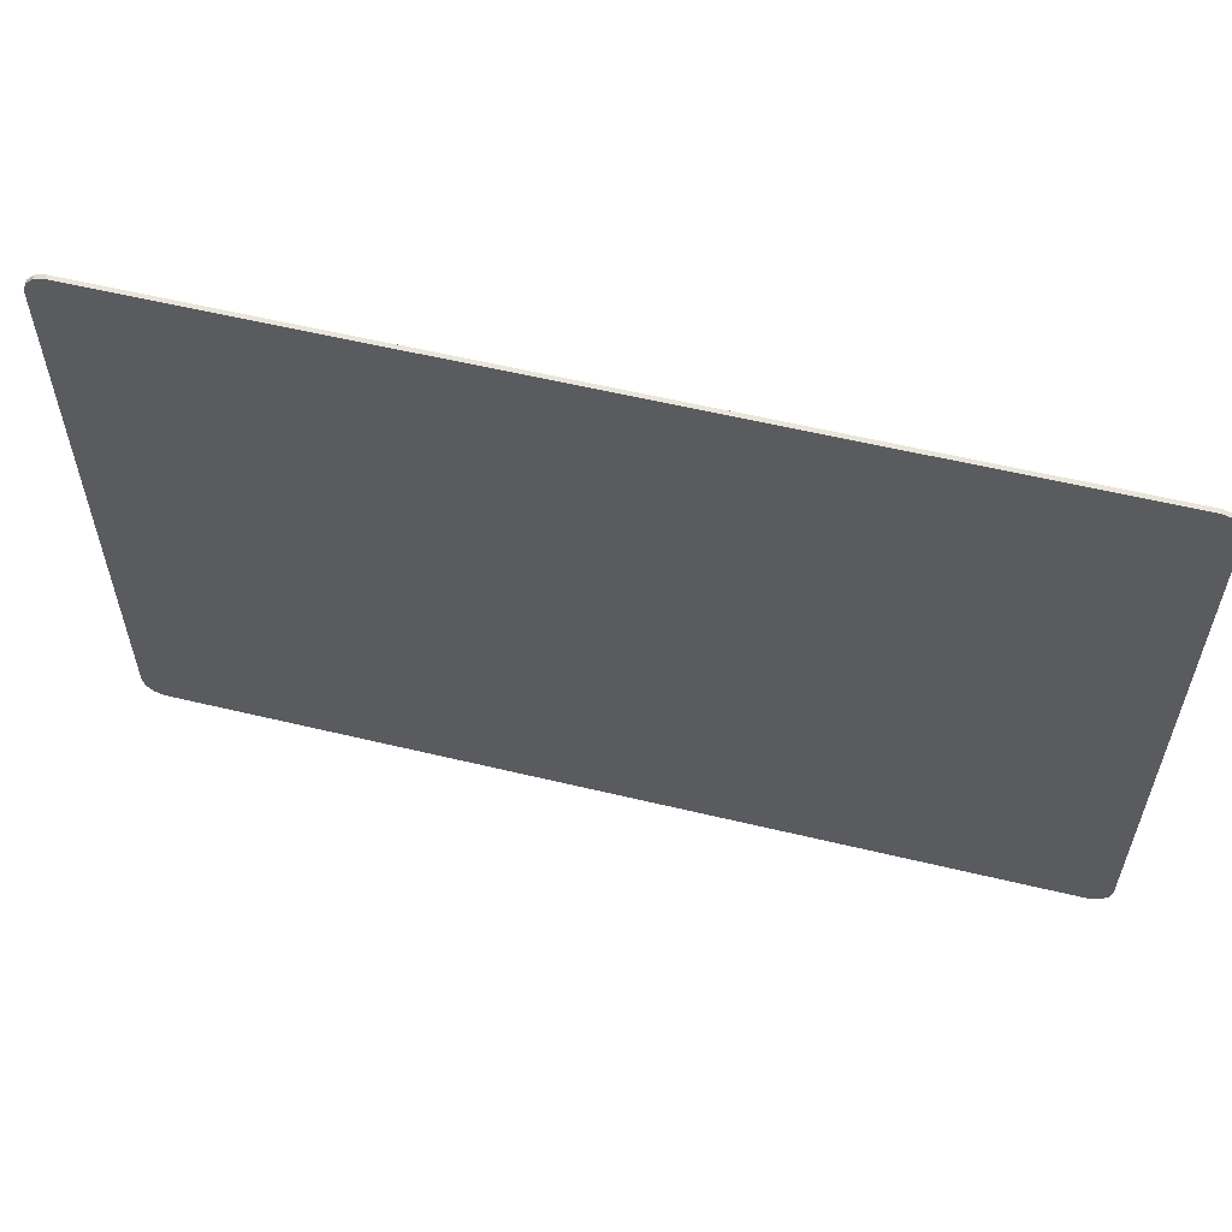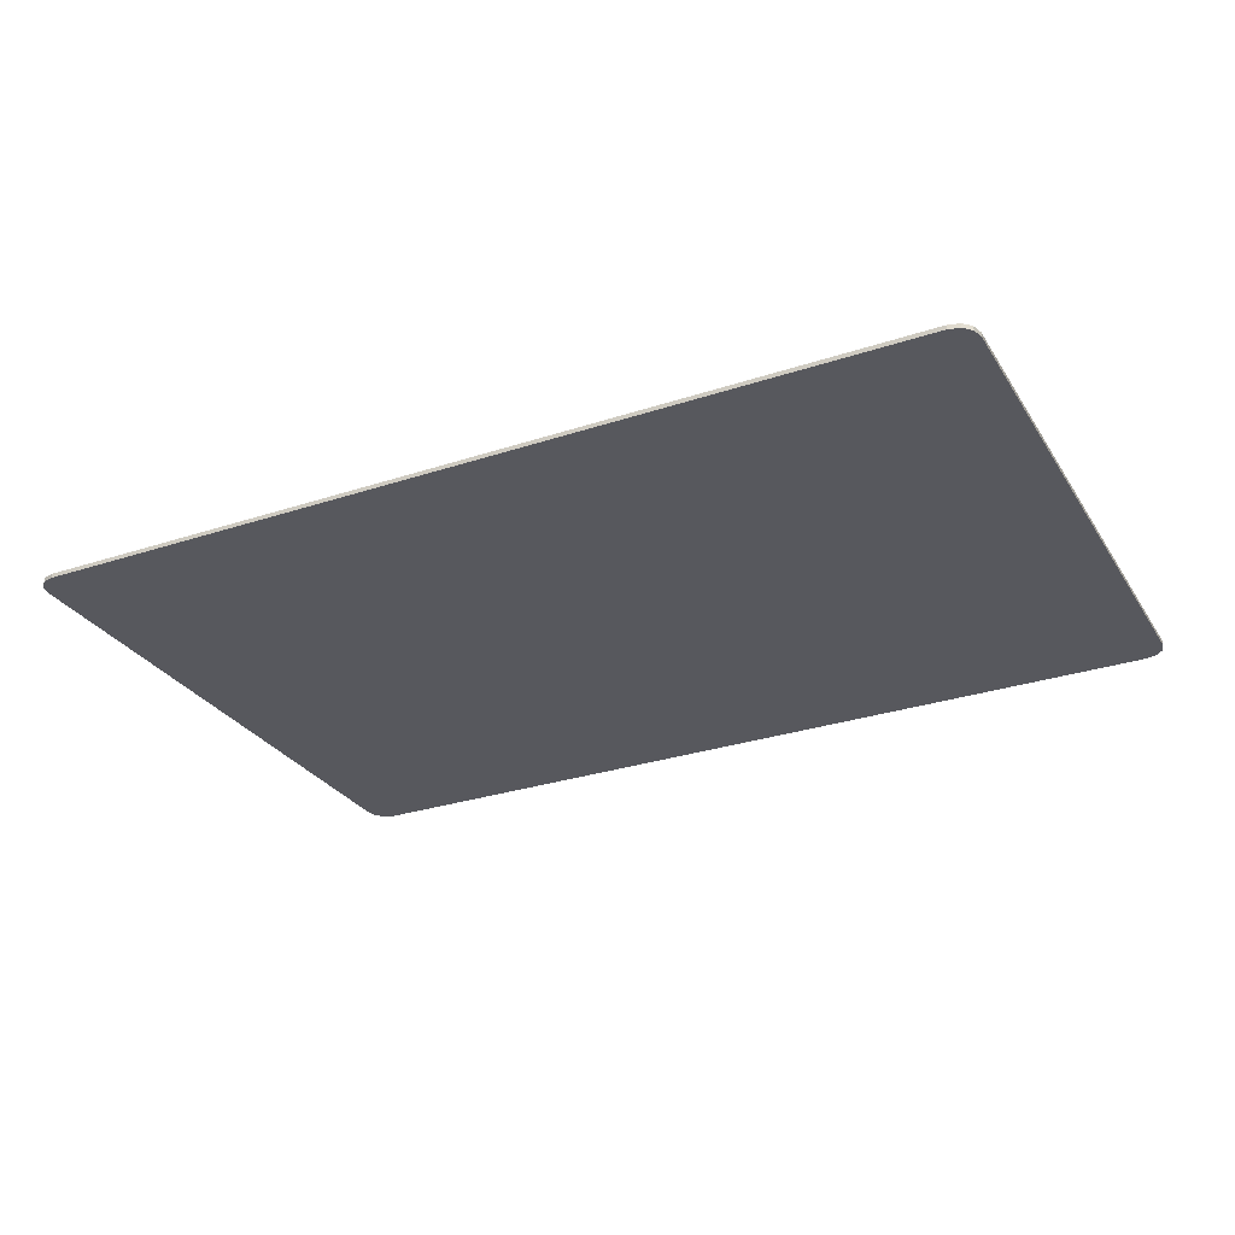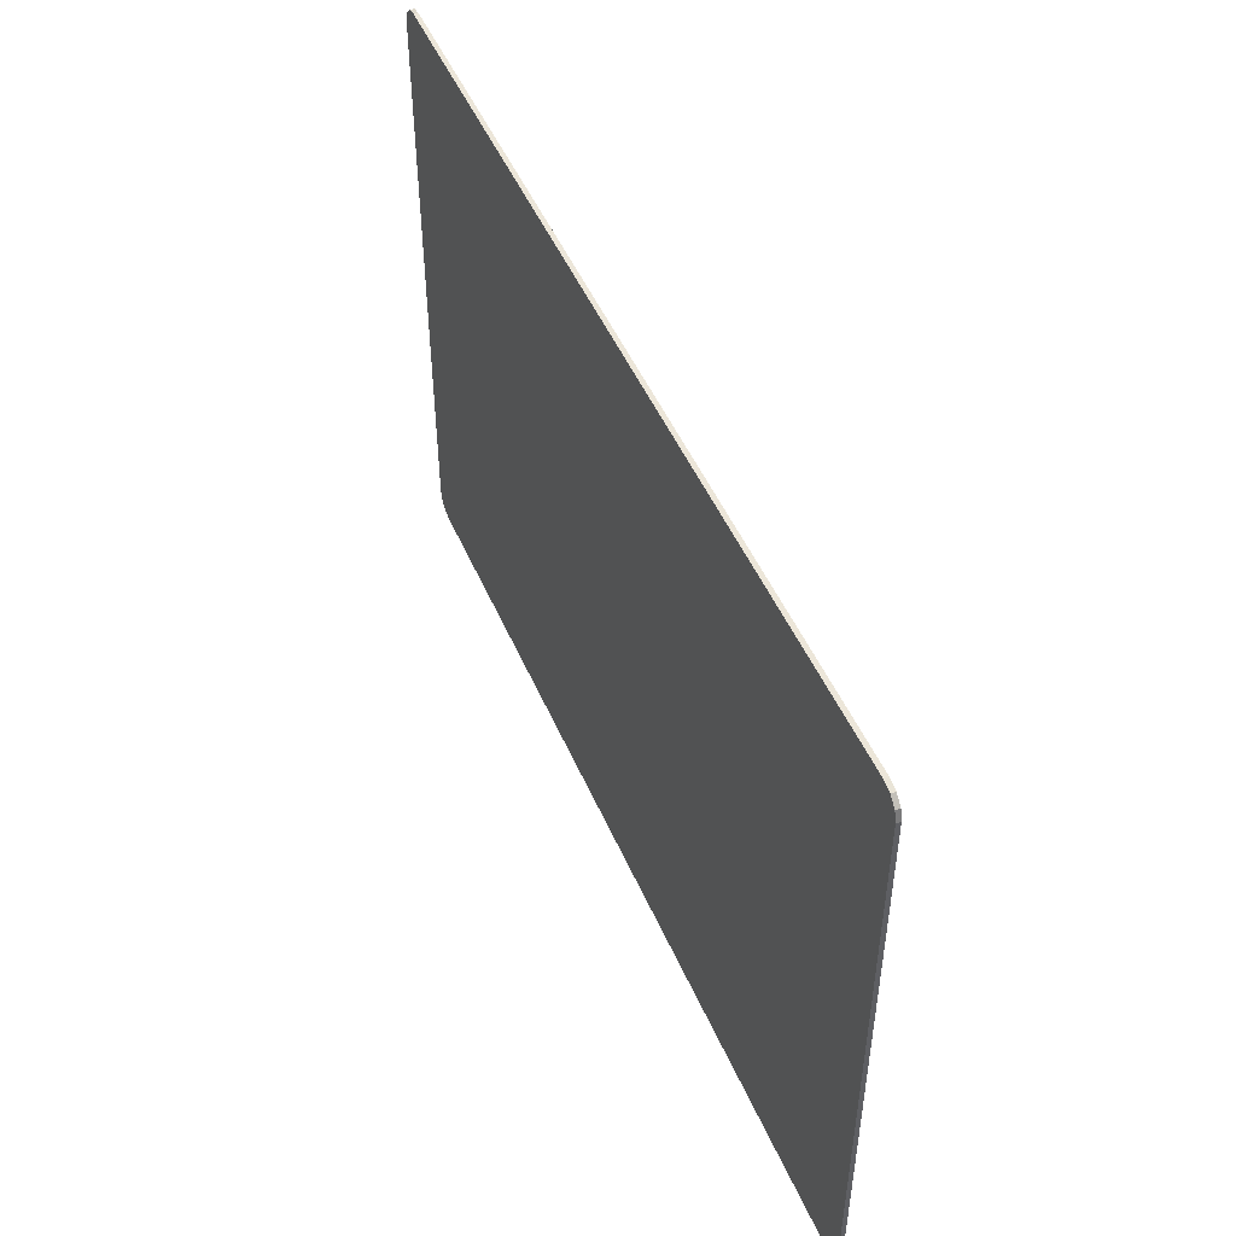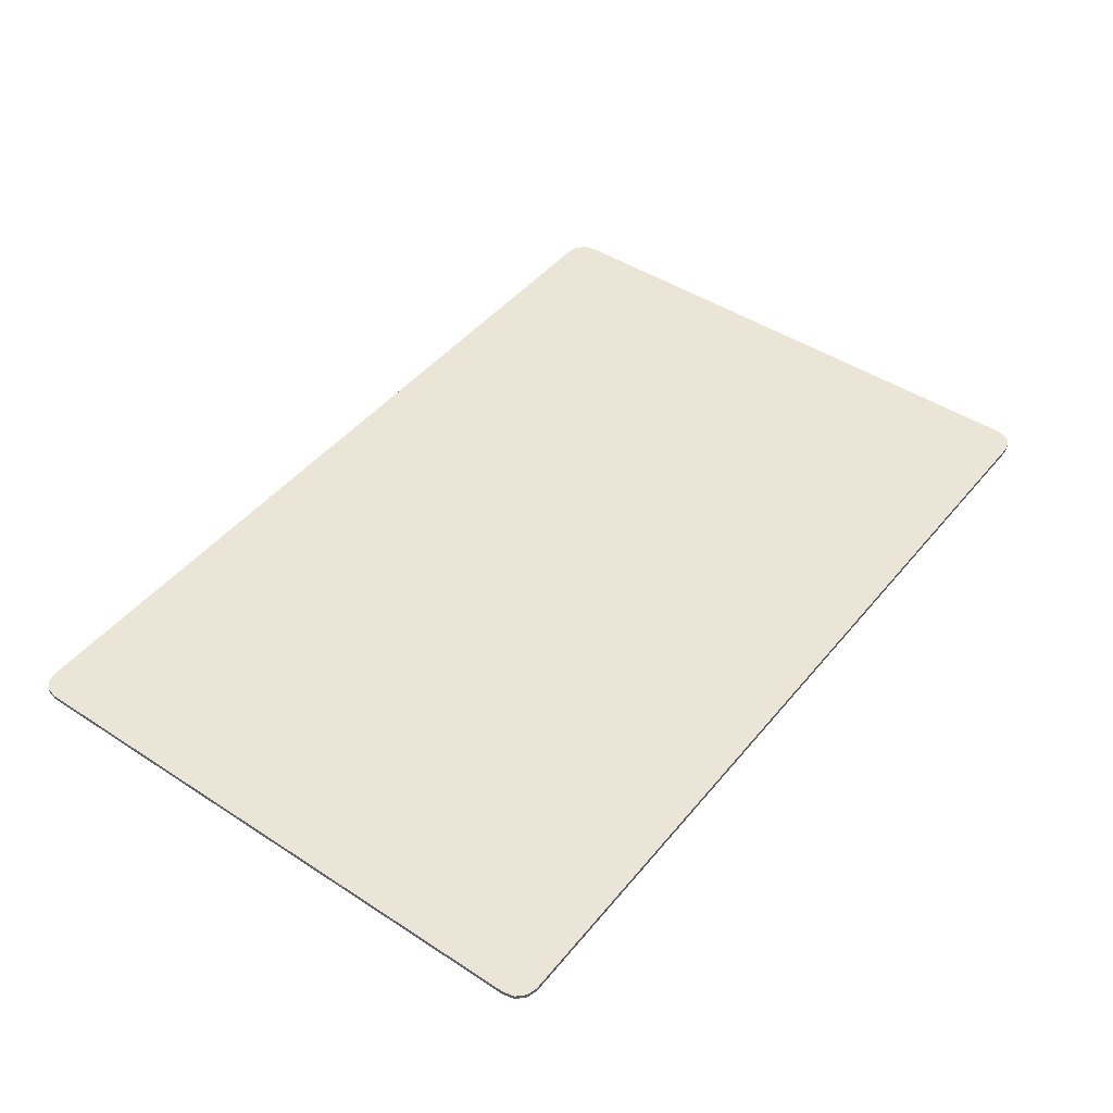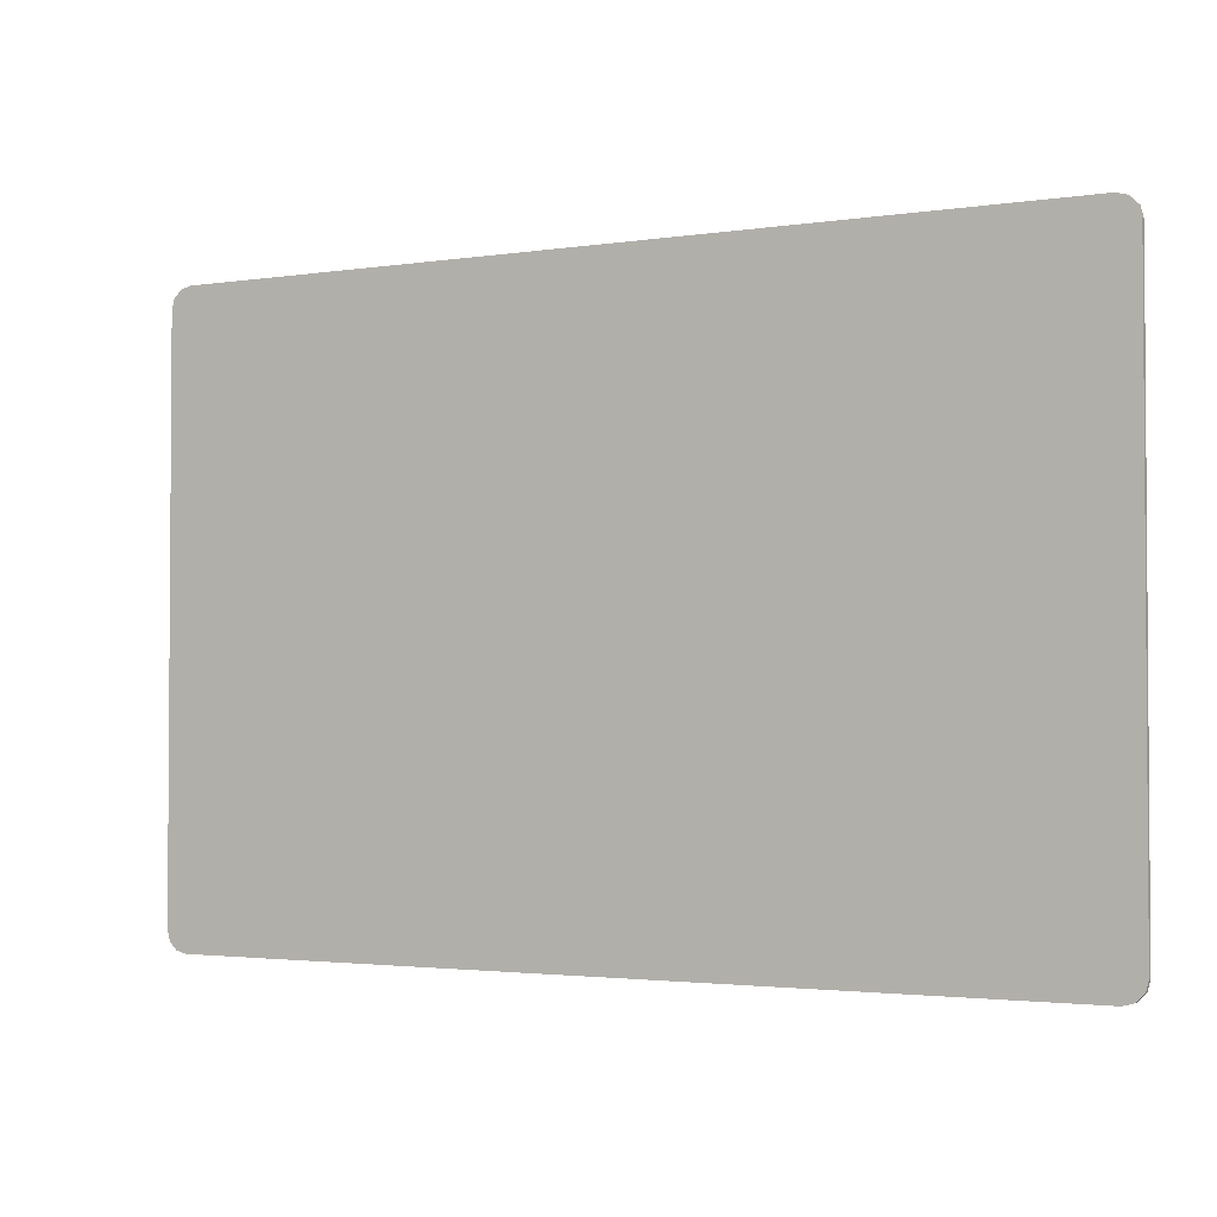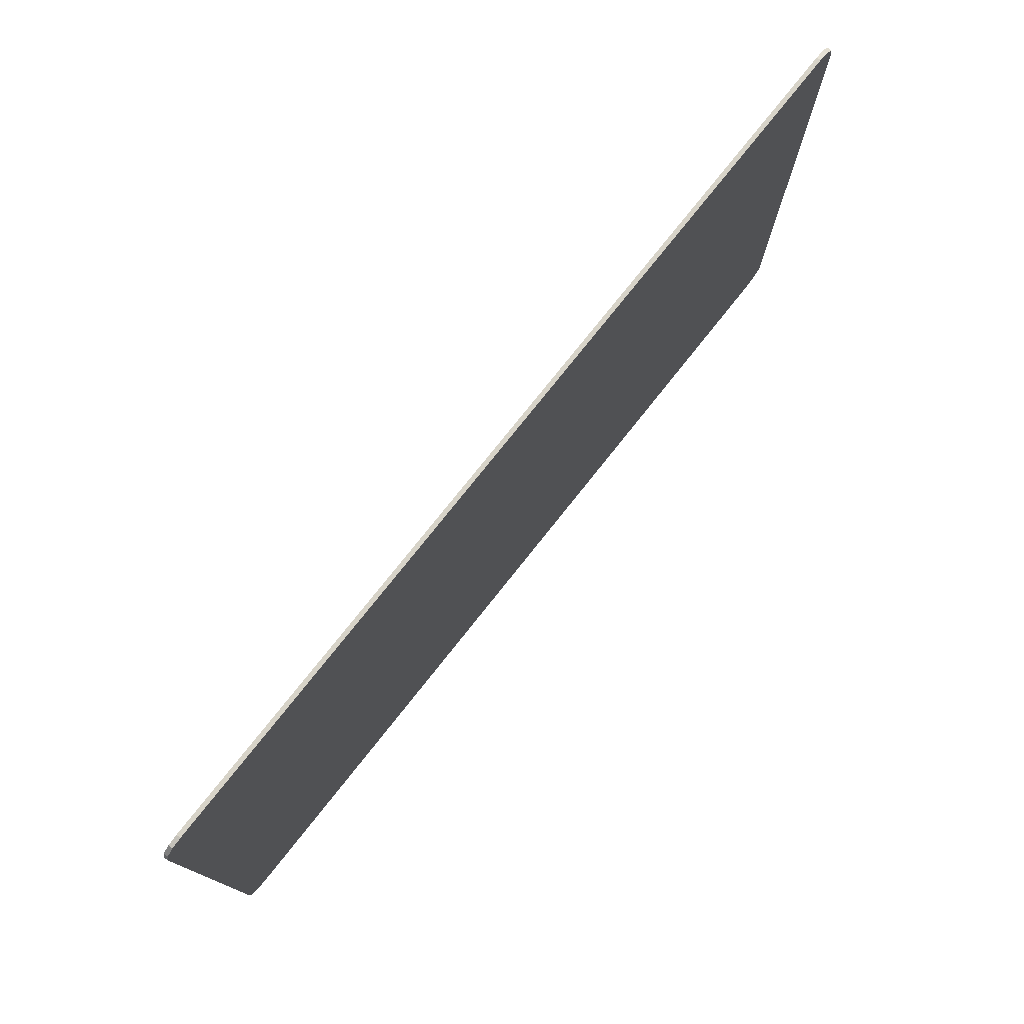
<metadata>
{"format":"obj","ext":"obj","renderer":"f3d","projection":"perspective","resolution":1024,"background":"white","views":[{"elev":57.8,"azim":-166.0,"up":"+Z"},{"elev":-28.9,"azim":26.3,"up":"+Y"},{"elev":48.6,"azim":-112.7,"up":"+Z"},{"elev":45.8,"azim":126.8,"up":"+Y"},{"elev":-2.4,"azim":-151.3,"up":"+Z"},{"elev":77.0,"azim":128.5,"up":"+Z"}]}
</metadata>
<code>
g Catpet_04
v 0.4987 0.007954 -0.215
v 0.4987 0.007954 0.215
v -0.4987 0.007954 -0.215
v -0.4987 0.007954 0.215
v 0.7907 0.007954 -0.507
v 0.7907 0.007954 0.507
v -0.7907 0.007954 0.507
v -0.7907 0.007954 -0.507
v 0.5903 0.007954 -0.3066
v 0.5903 0.007954 0.3066
v -0.5903 0.007954 0.3066
v -0.5903 0.007954 -0.3066
v 0.8128 0 -0.5684
v 0.8521 0 -0.529
v 0.8324 0 -0.5631
v 0.8468 0 -0.5487
v 0.8521 0 0.529
v 0.8128 0 0.5684
v 0.8468 0 0.5487
v 0.8324 0 0.5631
v -0.8521 0 -0.529
v -0.8128 0 -0.5684
v -0.8468 0 -0.5487
v -0.8324 0 -0.5631
v -0.8128 0 0.5684
v -0.8521 0 0.529
v -0.8324 0 0.5631
v -0.8468 0 0.5487
v 0.8521 0.007954 -0.529
v 0.8128 0.007954 -0.5684
v 0.8243 0.007954 -0.5406
v 0.8468 0.007954 -0.5487
v 0.8324 0.007954 -0.5631
v 0.8128 0.007954 0.5684
v 0.8521 0.007954 0.529
v 0.8243 0.007954 0.5406
v 0.8324 0.007954 0.5631
v 0.8468 0.007954 0.5487
v -0.8521 0.007954 0.529
v -0.8128 0.007954 0.5684
v -0.8243 0.007954 0.5406
v -0.8468 0.007954 0.5487
v -0.8324 0.007954 0.5631
v -0.8128 0.007954 -0.5684
v -0.8521 0.007954 -0.529
v -0.8243 0.007954 -0.5406
v -0.8324 0.007954 -0.5631
v -0.8468 0.007954 -0.5487
v 0.8521 0.007954 -0.529
v 0.8521 0.007954 0.529
v 0.8128 0.007954 -0.5684
v -0.8128 0.007954 -0.5684
v -0.8243 0.007954 -0.5406
v -0.8521 0.007954 -0.529
v -0.8521 0.007954 0.529
v -0.8128 0.007954 0.5684
v 0.8128 0.007954 0.5684
v 0.8243 0.007954 0.5406
v 0.7907 0.007954 -0.507
v 0.7907 0.007954 0.507
v -0.7907 0.007954 0.507
v -0.7907 0.007954 -0.507
v 0.4987 0.007954 -0.215
v 0.5903 0.007954 -0.3066
v 0.4987 0.007954 0.215
v 0.5903 0.007954 0.3066
v -0.4987 0.007954 0.215
v -0.5903 0.007954 0.3066
v -0.4987 0.007954 -0.215
v -0.5903 0.007954 -0.3066
v 0.8243 0.007954 -0.5406
v 0.8324 0.007954 -0.5631
v 0.8243 0.007954 -0.5406
v 0.8128 0.007954 -0.5684
v 0.8243 0.007954 0.5406
v 0.8468 0.007954 0.5487
v 0.8243 0.007954 0.5406
v 0.8521 0.007954 0.529
v -0.8243 0.007954 0.5406
v -0.8324 0.007954 0.5631
v -0.8243 0.007954 0.5406
v -0.8128 0.007954 0.5684
v -0.8243 0.007954 -0.5406
v -0.8468 0.007954 -0.5487
v -0.8243 0.007954 -0.5406
v -0.8521 0.007954 -0.529
v 0.8128 0 -0.5684
v 0.8128 0.007954 -0.5684
v 0.8324 0.007954 -0.5631
v 0.8324 0 -0.5631
v 0.8324 0.007954 -0.5631
v 0.8468 0.007954 -0.5487
v 0.8468 0 -0.5487
v 0.8521 0 -0.529
v 0.8468 0.007954 -0.5487
v 0.8521 0.007954 -0.529
v 0.8128 0.007954 0.5684
v 0.8324 0.007954 0.5631
v 0.8128 0 0.5684
v 0.8324 0.007954 0.5631
v 0.8128 0 0.5684
v 0.8324 0.007954 0.5631
v 0.8468 0.007954 0.5487
v 0.8324 0 0.5631
v 0.8468 0.007954 0.5487
v 0.8521 0.007954 0.529
v 0.8468 0 0.5487
v 0.8521 0 0.529
v -0.8521 0.007954 0.529
v -0.8468 0.007954 0.5487
v -0.8521 0 0.529
v -0.8468 0.007954 0.5487
v -0.8324 0.007954 0.5631
v -0.8468 0 0.5487
v -0.8324 0.007954 0.5631
v -0.8128 0.007954 0.5684
v -0.8324 0 0.5631
v -0.8128 0 0.5684
v -0.8128 0.007954 -0.5684
v -0.8324 0.007954 -0.5631
v -0.8128 0 -0.5684
v -0.8324 0.007954 -0.5631
v -0.8468 0.007954 -0.5487
v -0.8324 0 -0.5631
v -0.8468 0.007954 -0.5487
v -0.8521 0.007954 -0.529
v -0.8468 0 -0.5487
v -0.8521 0 -0.529
v 0.8468 0 0.5487
v 0.8521 0 0.529
v 0.8324 0 0.5631
v 0.8324 0 0.5631
v 0.8521 0 0.529
v 0.8128 0 0.5684
v 0.8521 0 0.529
v 0.8521 0 -0.529
v 0.8128 0 0.5684
v -0.8128 0 0.5684
v 0.8468 0 -0.5487
v 0.8324 0 -0.5631
v 0.8128 0 -0.5684
v -0.8324 0 0.5631
v -0.8468 0 0.5487
v -0.8521 0 0.529
v -0.8468 0 -0.5487
v -0.8521 0 -0.529
v -0.8324 0 -0.5631
v -0.8128 0 -0.5684
f 72 74 73
f 37 38 75
f 57 37 58
f 57 58 7
f 56 57 7
f 41 56 7
f 6 7 58
f 7 8 41
f 55 41 8
f 54 55 8
f 53 54 8
f 55 42 79
f 42 43 79
f 36 35 6
f 35 29 6
f 29 31 6
f 5 6 31
f 31 51 5
f 8 5 46
f 51 52 5
f 52 46 5
f 52 47 46
f 47 48 83
f 29 32 71
f 32 33 71
f 76 78 77
f 80 82 81
f 84 86 85
f 97 99 98
f 100 101 20
f 129 131 130
f 132 134 133
f 22 44 13
f 13 44 30
f 26 39 21
f 21 39 45
f 18 34 25
f 25 34 40
f 14 49 17
f 17 49 50
f 4 2 3
f 3 2 1
f 87 88 15
f 15 88 89
f 90 91 16
f 16 91 92
f 93 95 94
f 94 95 96
f 102 104 103
f 103 104 19
f 105 107 106
f 106 107 108
f 109 111 110
f 110 111 28
f 112 114 113
f 113 114 27
f 115 117 116
f 116 117 118
f 119 121 120
f 120 121 24
f 122 124 123
f 123 124 23
f 125 127 126
f 126 127 128
f 135 137 136
f 137 138 136
f 136 138 139
f 139 138 140
f 140 138 141
f 138 142 141
f 142 143 141
f 143 144 141
f 144 148 141
f 146 148 144
f 147 148 146
f 145 147 146
f 68 69 70
f 67 69 68
f 69 63 70
f 66 67 68
f 70 63 64
f 65 67 66
f 63 65 64
f 64 65 66
f 61 12 62
f 11 12 61
f 12 9 62
f 60 11 61
f 62 9 59
f 10 11 60
f 9 10 59
f 59 10 60

</code>
